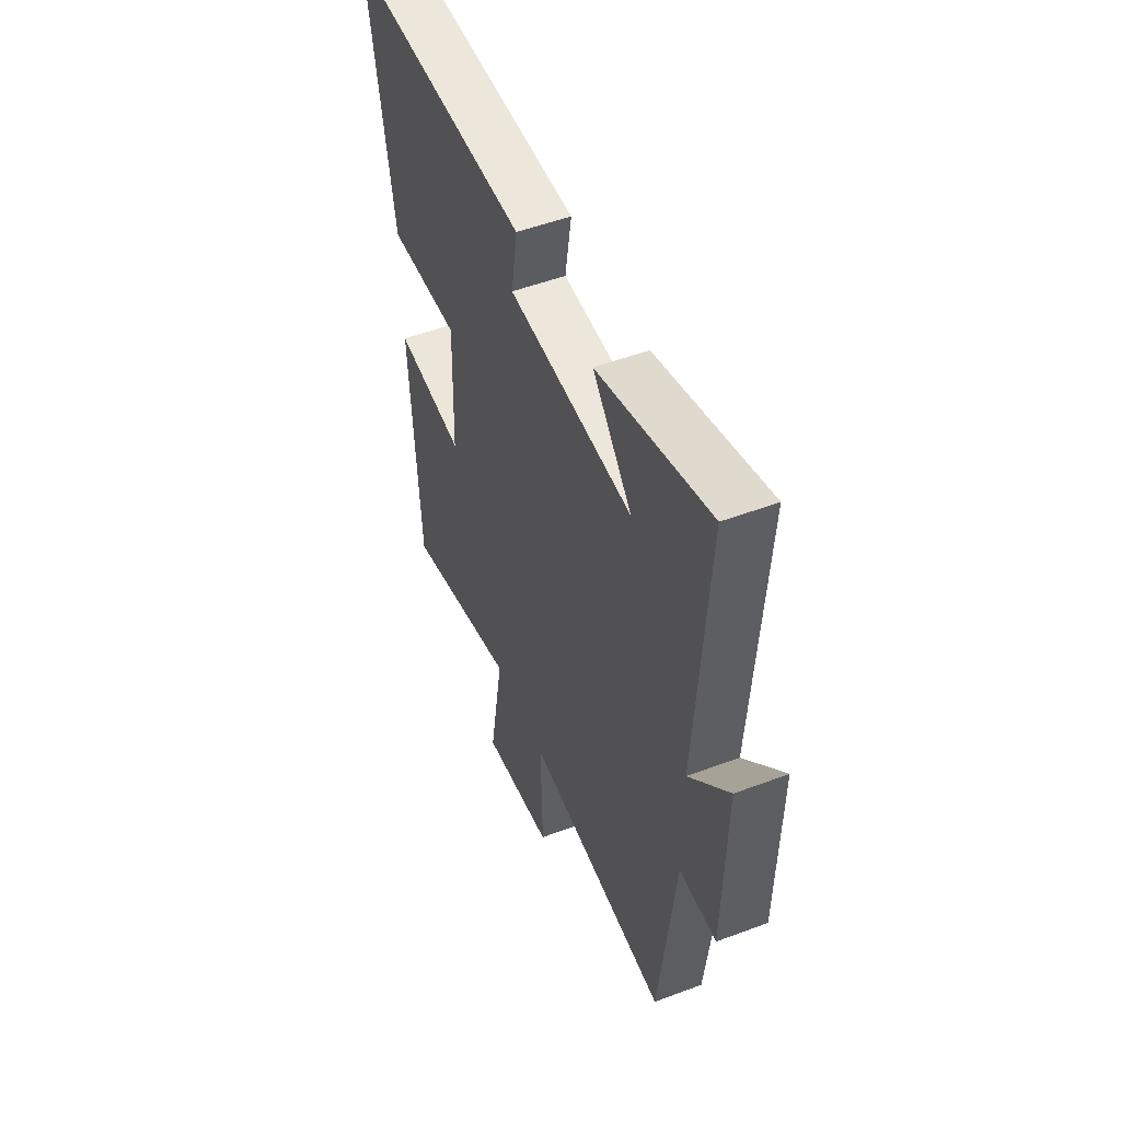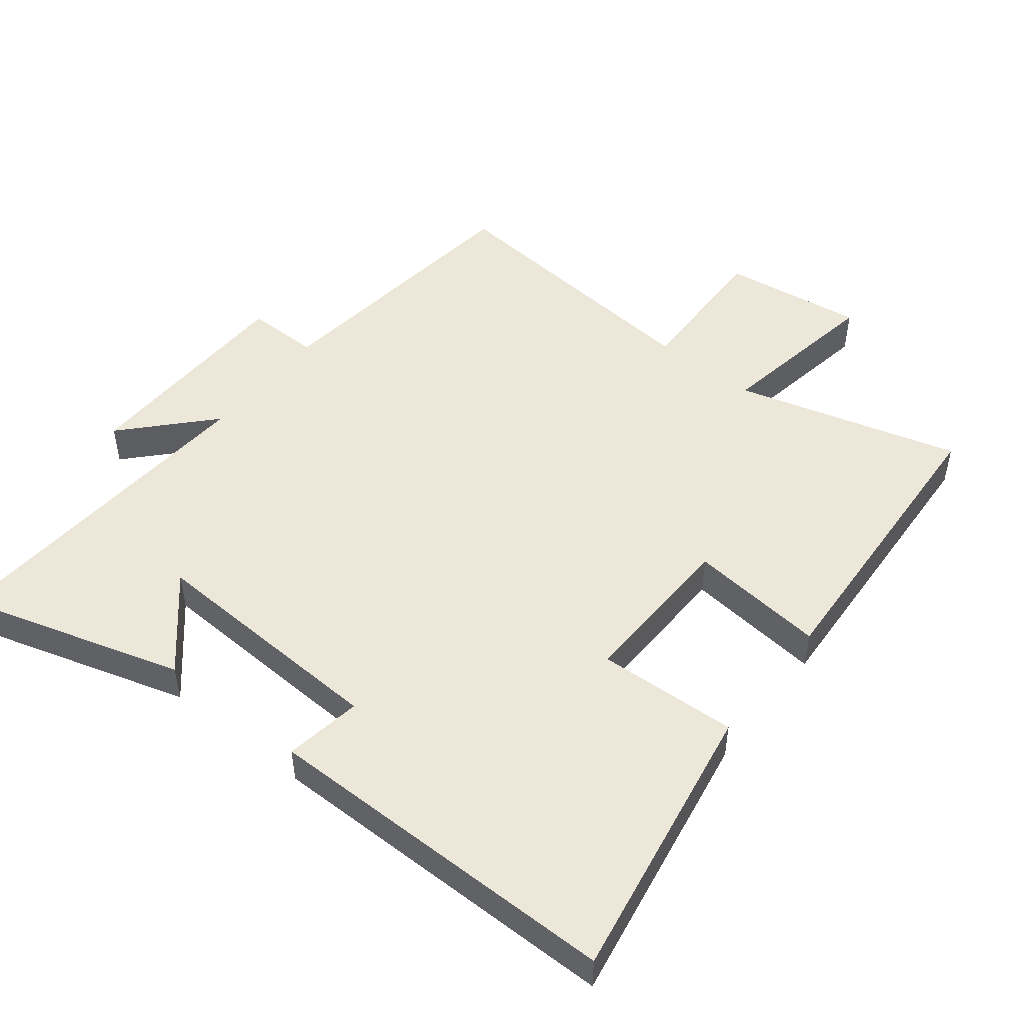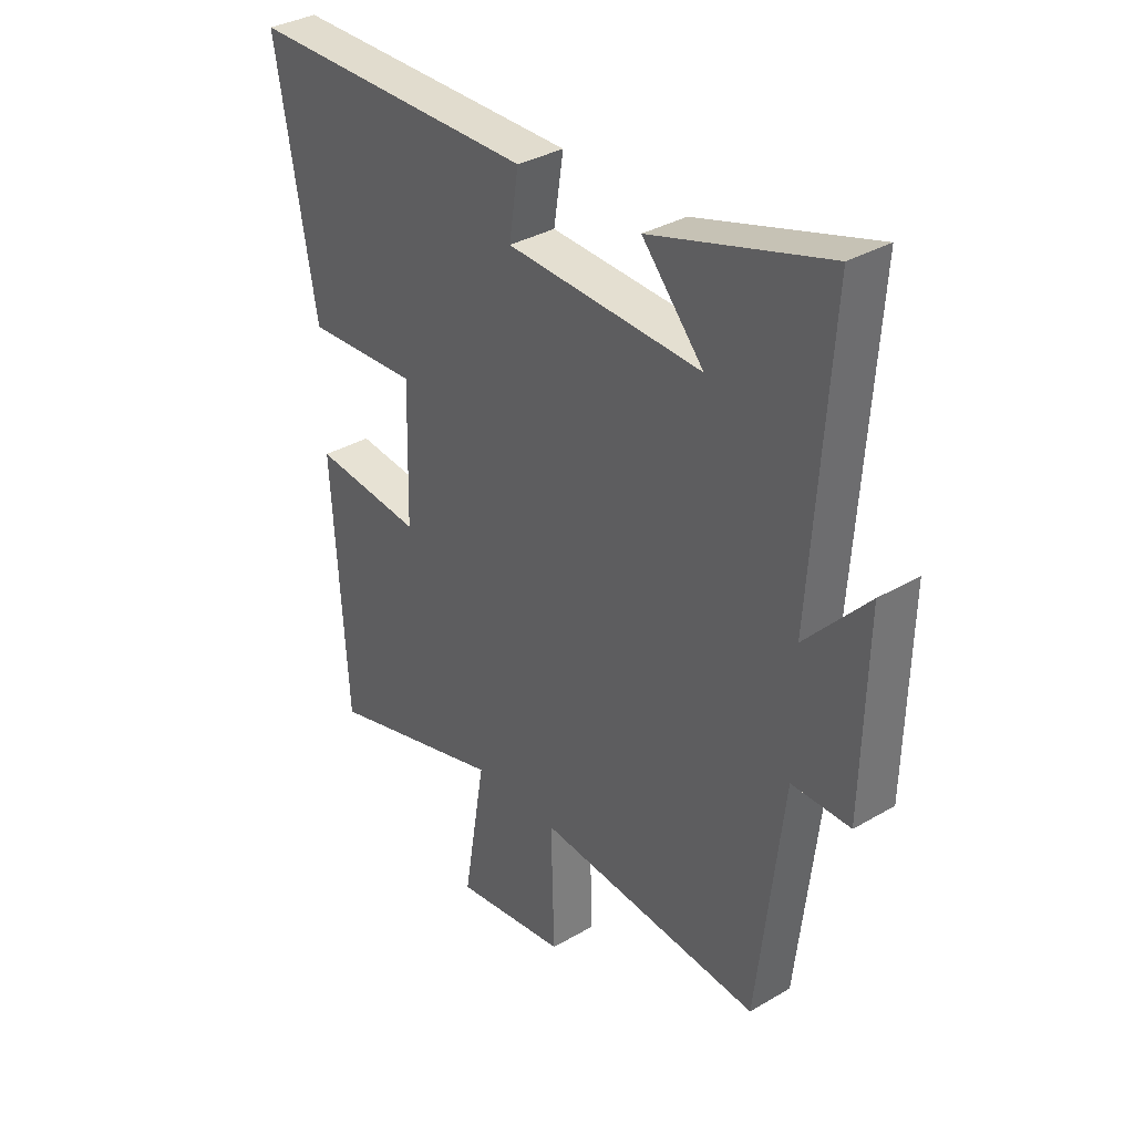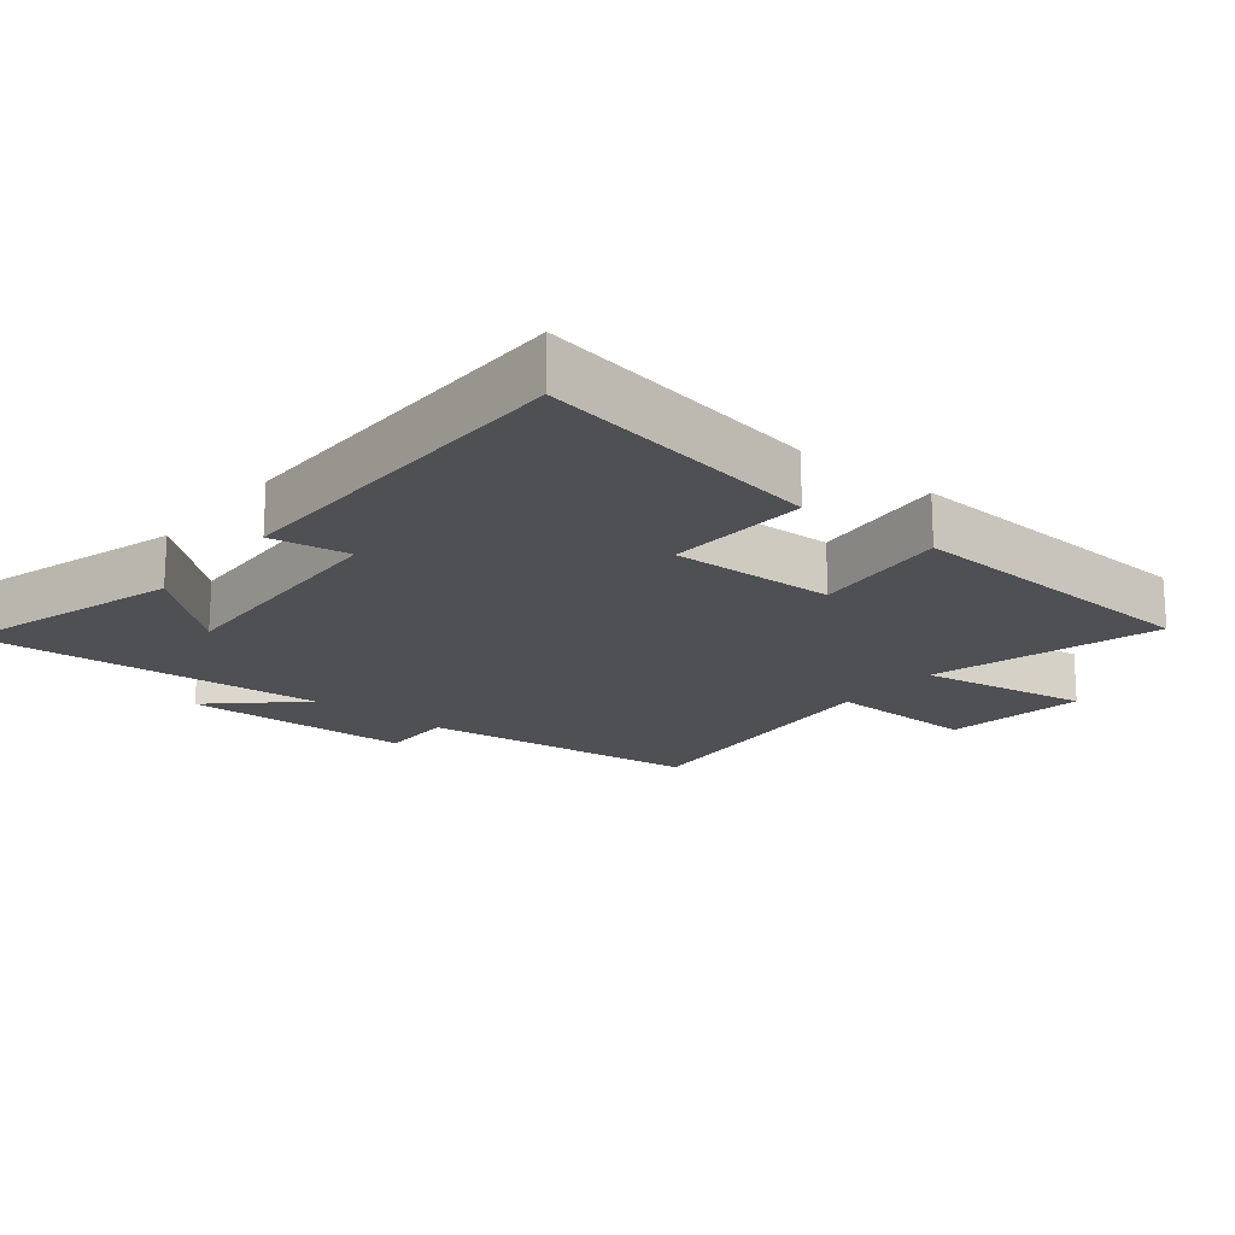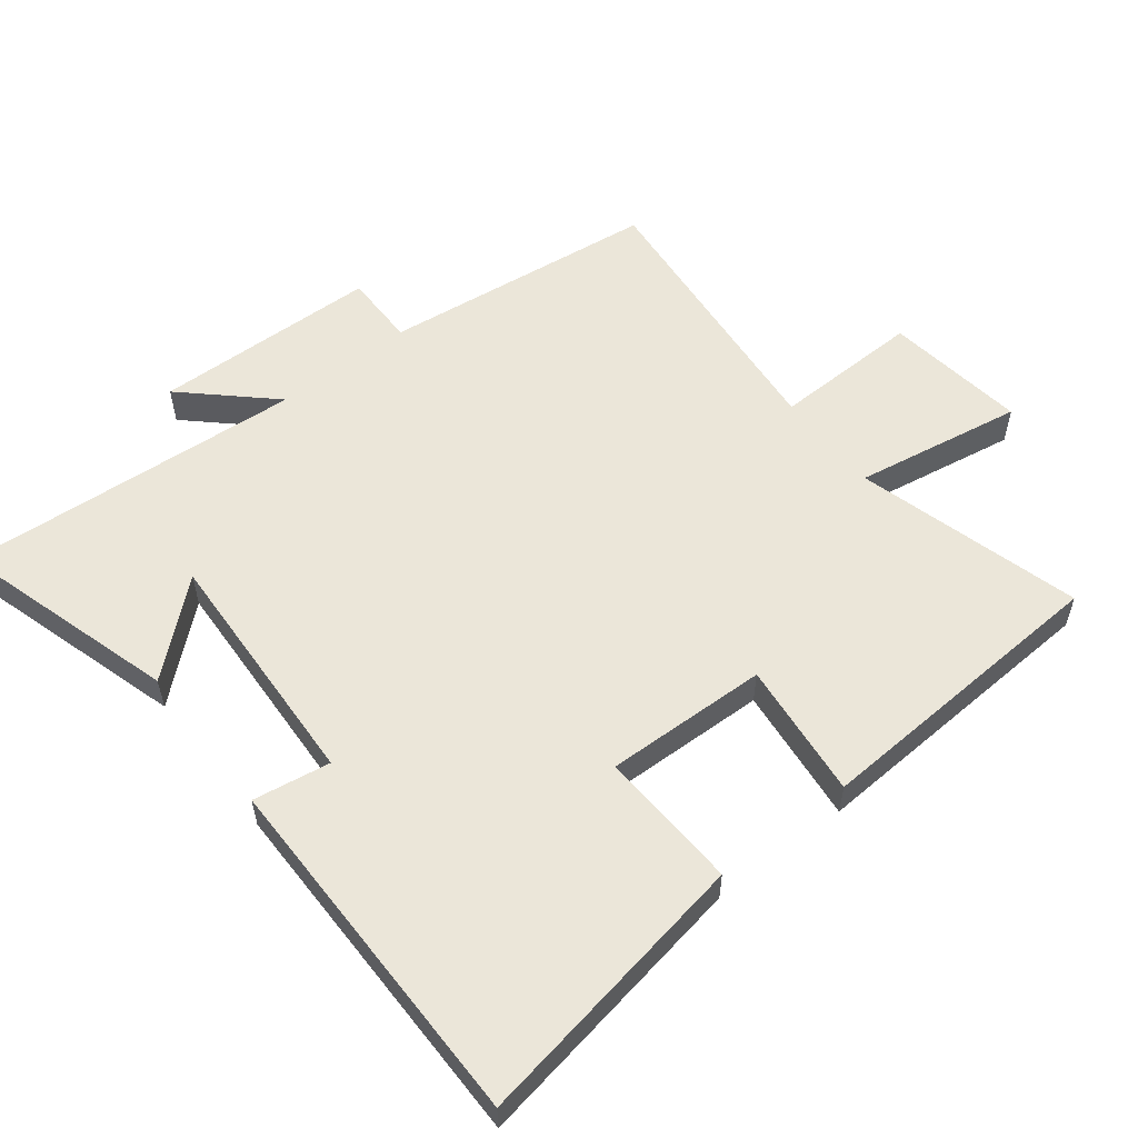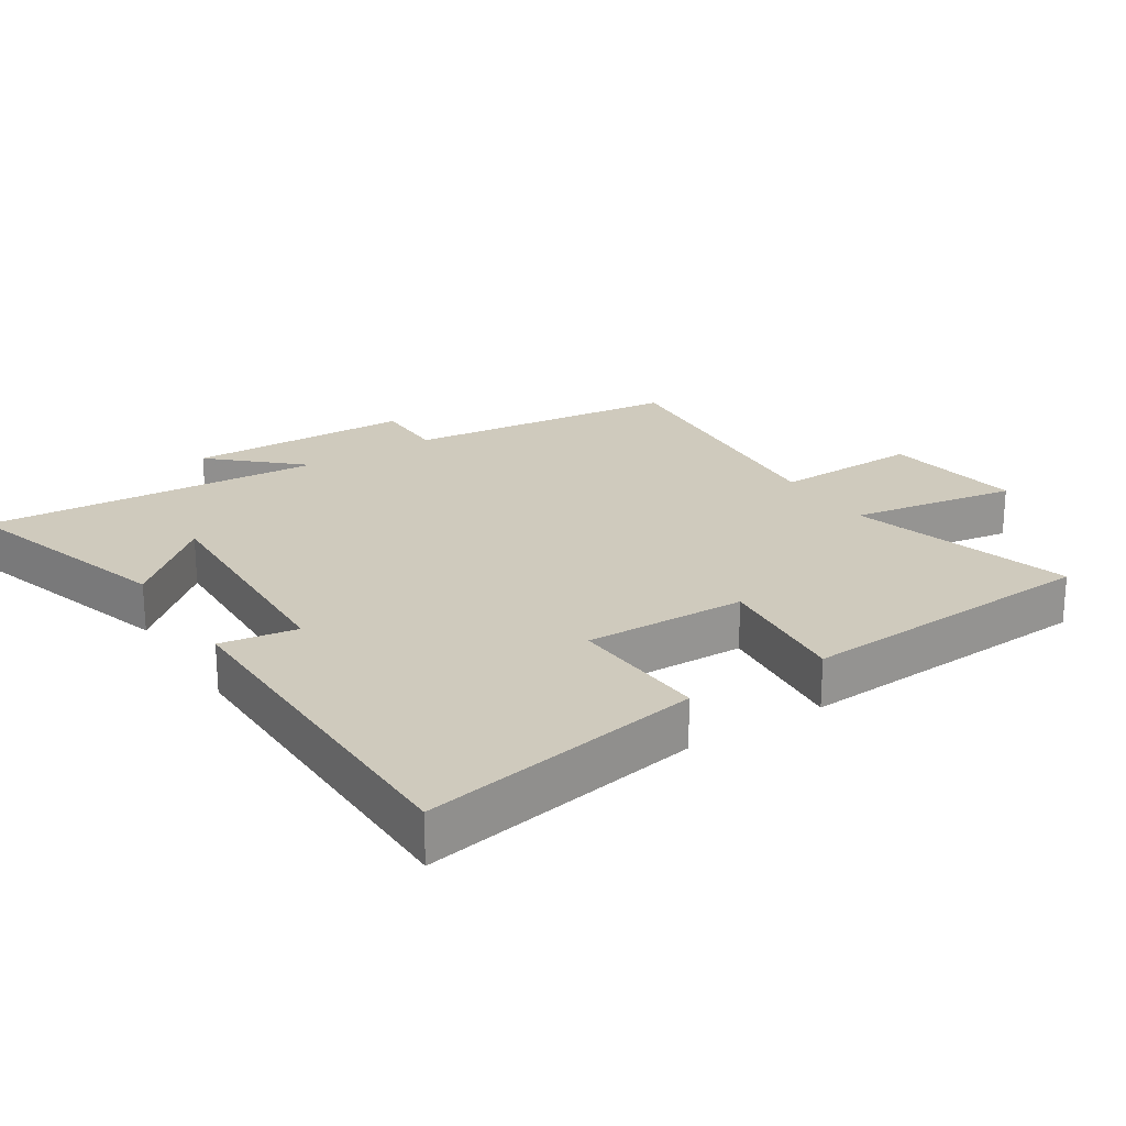
<metadata>
{"format":"obj","ext":"obj","renderer":"f3d","projection":"perspective","resolution":1024,"background":"white","views":[{"elev":51.4,"azim":-112.2,"up":"+Z"},{"elev":49.6,"azim":38.5,"up":"+Y"},{"elev":34.2,"azim":-128.4,"up":"+Z"},{"elev":-18.5,"azim":51.2,"up":"+Y"},{"elev":56.5,"azim":52.3,"up":"+Y"},{"elev":22.8,"azim":57.1,"up":"+Y"}]}
</metadata>
<code>
v 0.576 0.07 0.498
v 0.5 0.07 0.073
v 0.288 0.07 0.084
v 0.294 0.07 -0.16
v 0.5 0.07 -0.139
v 0.472 0.07 -0.595
v 0.135 0.07 -0.5
v 0.177 0.07 -0.752
v -0.035 0.07 -0.722
v -0.029 0.07 -0.5
v -0.452 0.07 -0.537
v -0.5 0.07 -0.123
v -0.61 0.07 -0.123
v -0.618 0.07 0.215
v -0.5 0.07 0.087
v -0.535 0.07 0.6
v -0.203 0.07 0.5
v -0.319 0.07 0.368
v 0.049 0.07 0.384
v 0.031 0.07 0.5
v 0.576 0 0.498
v 0.5 0 0.073
v 0.288 0 0.084
v 0.294 0 -0.16
v 0.5 0 -0.139
v 0.472 0 -0.595
v 0.135 0 -0.5
v 0.177 0 -0.752
v -0.035 0 -0.722
v -0.029 0 -0.5
v -0.452 0 -0.537
v -0.5 0 -0.123
v -0.61 0 -0.123
v -0.618 0 0.215
v -0.5 0 0.087
v -0.535 0 0.6
v -0.203 0 0.5
v -0.319 0 0.368
v 0.049 0 0.384
v 0.031 0 0.5
f 19 20 1 2
f 18 19 2 3
f 16 17 18
f 15 16 18
f 15 18 3 4
f 12 13 14 15
f 10 11 12 15
f 10 15 4
f 7 8 9 10
f 7 10 4 5
f 5 6 7
f 22 21 40 39
f 23 22 39 38
f 38 37 36
f 38 36 35
f 24 23 38 35
f 35 34 33 32
f 35 32 31 30
f 24 35 30
f 30 29 28 27
f 25 24 30 27
f 27 26 25
f 1 21 22 2
f 2 22 23 3
f 3 23 24 4
f 4 24 25 5
f 5 25 26 6
f 6 26 27 7
f 7 27 28 8
f 8 28 29 9
f 9 29 30 10
f 10 30 31 11
f 11 31 32 12
f 12 32 33 13
f 13 33 34 14
f 14 34 35 15
f 15 35 36 16
f 16 36 37 17
f 17 37 38 18
f 18 38 39 19
f 19 39 40 20
f 20 40 21 1

</code>
